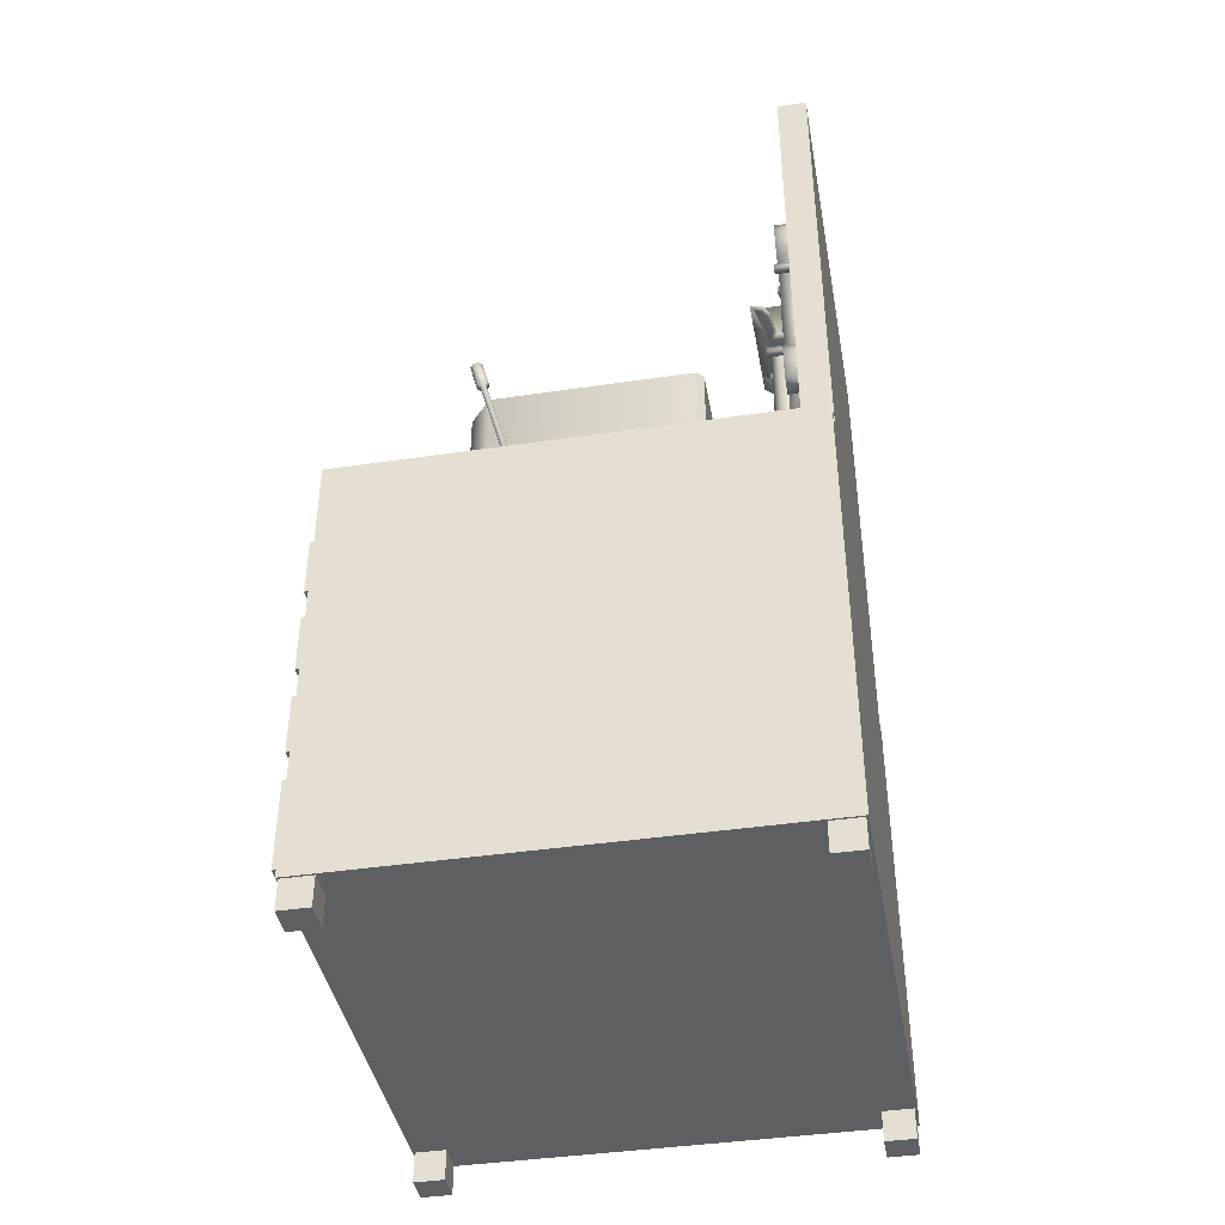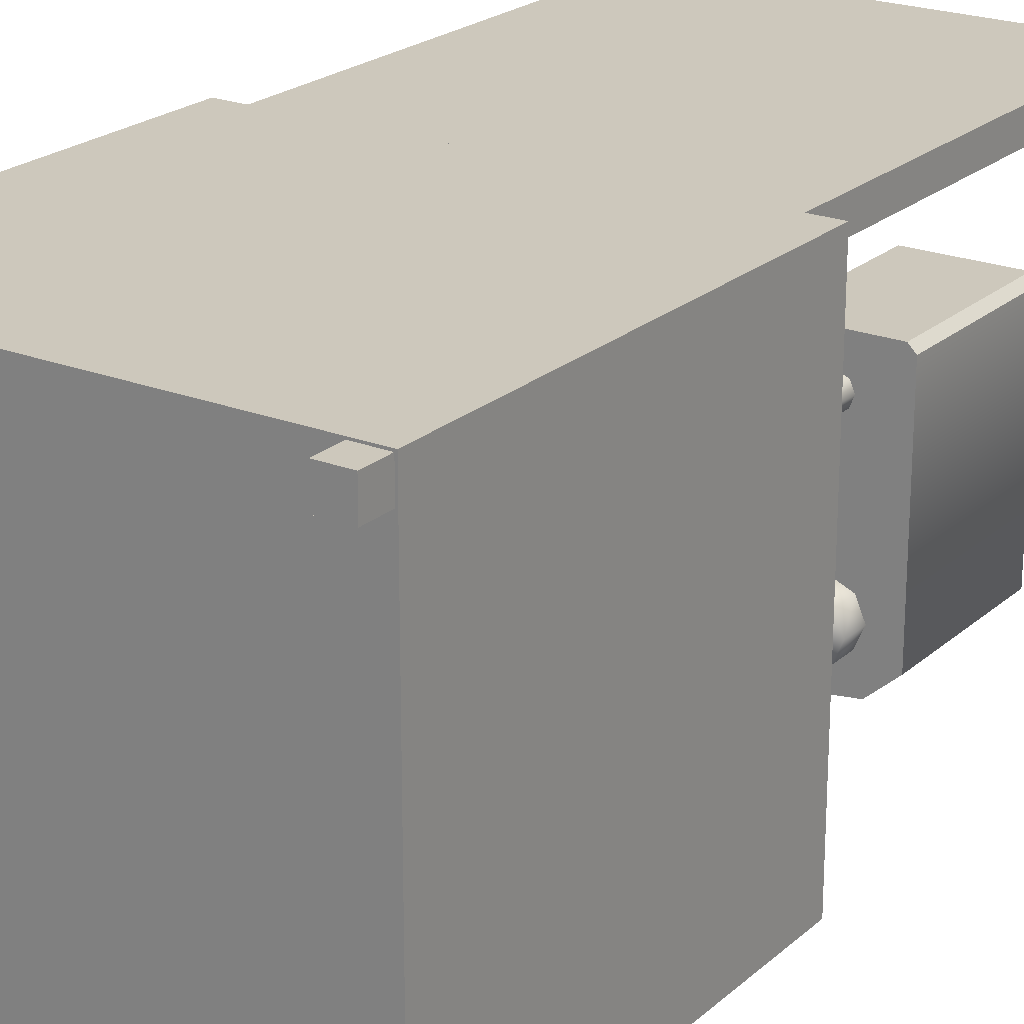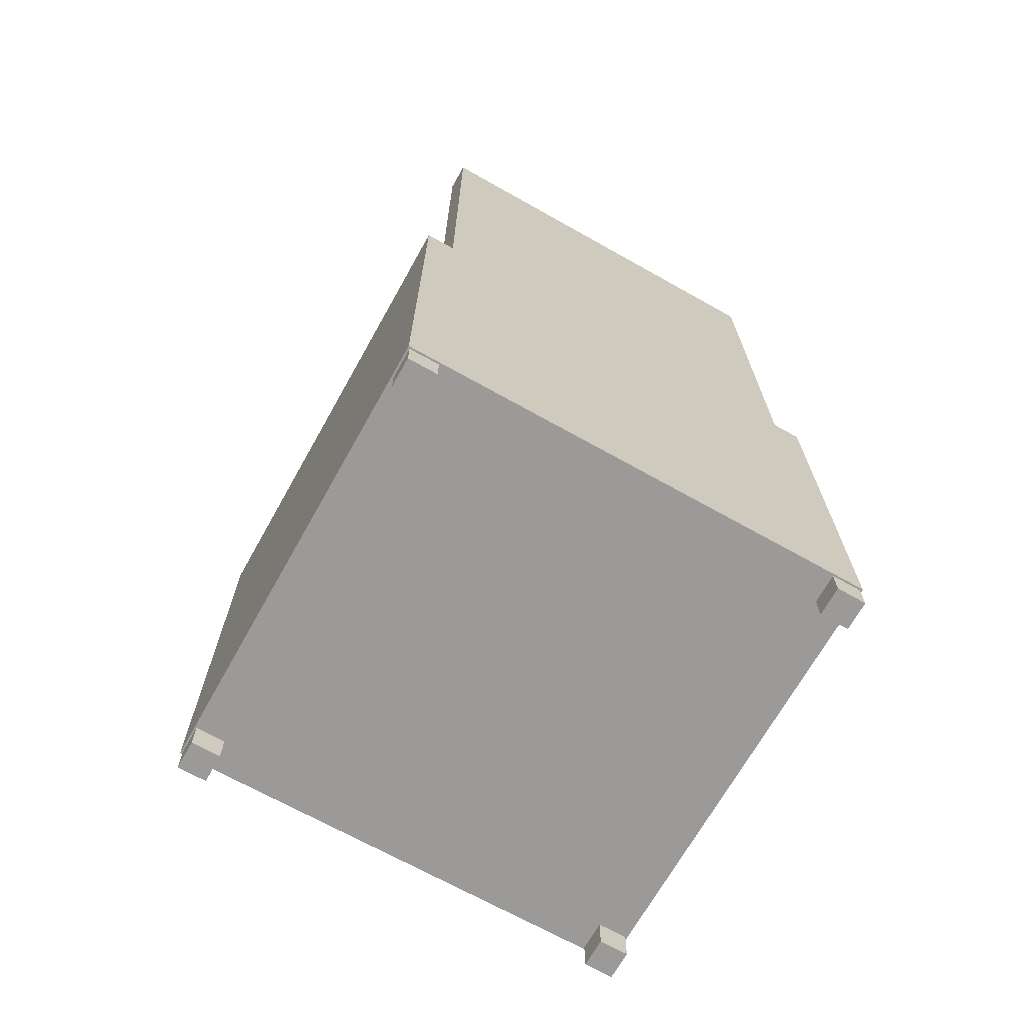
<metadata>
{"format":"obj","ext":"obj","renderer":"f3d","projection":"perspective","resolution":1024,"background":"white","views":[{"elev":-41.4,"azim":-79.8,"up":"+Y"},{"elev":22.2,"azim":34.4,"up":"+Z"},{"elev":-69.4,"azim":-29.3,"up":"+Y"}]}
</metadata>
<code>
v 0.5 -0.437 -0.469
v 0.5 -0.437 0.5
v -0.5 -0.437 0.5
v -0.5 -0.437 -0.469
v 0.5 0.5 -0.469
v 0.5 0.5 0.5
v -0.5 0.5 0.5
v -0.5 0.5 -0.469
v 0.438 0.5 0.438
v 0.438 0.5 0.5
v -0.437 0.5 0.5
v -0.437 0.5 0.438
v 0.438 1.5 0.438
v 0.438 1.5 0.5
v -0.437 1.5 0.5
v -0.437 1.5 0.438
v -0.5 0.438 -0.469
v -0.5 0.438 0.5
v 0.5 0.438 0.5
v 0.5 0.438 -0.469
v 0.375 0.938 -0.312
v 0.375 0.938 0.172
v 0.125 0.938 0.172
v 0.125 0.938 -0.312
v 0.375 1.313 -0.312
v 0.375 1.313 0.172
v 0.125 1.313 0.172
v 0.125 1.313 -0.312
v 0.438 0.5 -0.375
v 0.438 0.5 0.188
v 0.063 0.5 0.188
v 0.063 0.5 -0.375
v 0.438 0.563 -0.375
v 0.438 0.563 0.188
v 0.063 0.563 0.188
v 0.063 0.563 -0.375
v 0.228 0.938 0.072
v 0.228 0.563 0.072
v 0.219 0.938 0.094
v 0.219 0.563 0.094
v 0.228 0.938 0.116
v 0.228 0.563 0.116
v 0.25 0.938 0.125
v 0.25 0.563 0.125
v 0.25 0.875 -0.219
v 0.25 0.813 -0.219
v 0.25 0.875 -0.187
v 0.25 0.938 -0.187
v 0.206 0.875 -0.206
v 0.206 0.938 -0.206
v 0.188 0.875 -0.25
v 0.188 0.938 -0.25
v 0.206 0.875 -0.294
v 0.206 0.938 -0.294
v 0.25 0.875 -0.312
v 0.25 0.938 -0.312
v 0.294 0.875 -0.294
v 0.294 0.938 -0.294
v 0.313 0.875 -0.25
v 0.313 0.938 -0.25
v 0.294 0.875 -0.206
v 0.294 0.938 -0.206
v 0.228 0.813 -0.228
v 0.228 0.875 -0.228
v 0.219 0.813 -0.25
v 0.219 0.875 -0.25
v 0.228 0.813 -0.272
v 0.228 0.875 -0.272
v 0.25 0.813 -0.281
v 0.25 0.875 -0.281
v 0.272 0.813 -0.272
v 0.272 0.875 -0.272
v 0.281 0.813 -0.25
v 0.281 0.875 -0.25
v 0.272 0.813 -0.228
v 0.272 0.875 -0.228
v 0.25 0.813 -0.242
v 0.25 0.688 -0.242
v 0.244 0.688 -0.244
v 0.244 0.813 -0.244
v 0.242 0.688 -0.25
v 0.242 0.813 -0.25
v 0.244 0.688 -0.256
v 0.244 0.813 -0.256
v 0.25 0.688 -0.258
v 0.25 0.813 -0.258
v 0.256 0.688 -0.256
v 0.256 0.813 -0.256
v 0.258 0.688 -0.25
v 0.258 0.813 -0.25
v 0.256 0.688 -0.244
v 0.256 0.813 -0.244
v 0.25 0.676 -0.25
v 0.25 0.813 -0.25
v 0.25 0.875 -0.25
v 0.25 0.563 0.063
v 0.25 0.938 0.063
v 0.272 0.563 0.072
v 0.272 0.938 0.072
v 0.281 0.563 0.094
v 0.281 0.938 0.094
v 0.272 0.563 0.116
v 0.272 0.938 0.116
v 0.25 1.313 -0.375
v 0.25 0.938 -0.375
v 0.313 1.313 -0.367
v 0.188 0.938 -0.367
v 0.188 1.313 -0.367
v 0.313 0.938 -0.367
v 0.141 1.313 0.188
v 0.359 0.938 0.188
v 0.359 1.313 0.188
v 0.141 0.938 0.188
v 0.103 1.412 -0.35
v 0.103 1.05 -0.253
v 0.099 1.413 -0.346
v 0.099 1.051 -0.249
v 0.099 1.415 -0.34
v 0.099 1.053 -0.243
v 0.103 1.416 -0.336
v 0.103 1.054 -0.239
v 0.109 1.05 -0.253
v 0.109 1.412 -0.35
v 0.114 1.051 -0.249
v 0.114 1.413 -0.346
v 0.114 1.053 -0.243
v 0.114 1.415 -0.34
v 0.109 1.054 -0.239
v 0.109 1.416 -0.336
v 0.099 1.335 -0.325
v 0.103 1.334 -0.329
v 0.099 1.336 -0.319
v 0.103 1.338 -0.315
v 0.109 1.334 -0.329
v 0.114 1.335 -0.325
v 0.114 1.336 -0.319
v 0.109 1.338 -0.315
v 0.1 1.411 -0.327
v 0.092 1.406 -0.347
v 0.1 1.404 -0.355
v 0.092 1.409 -0.335
v 0.112 1.404 -0.355
v 0.121 1.406 -0.347
v 0.121 1.409 -0.335
v 0.112 1.411 -0.327
v 0.092 1.341 -0.329
v 0.1 1.338 -0.338
v 0.092 1.344 -0.318
v 0.112 1.338 -0.338
v 0.121 1.341 -0.329
v 0.121 1.344 -0.318
v 0.112 1.346 -0.31
v 0.1 1.346 -0.31
v 0.109 1.062 -0.256
v 0.109 1.067 -0.253
v 0.109 1.069 -0.247
v 0.109 1.066 -0.242
v 0.109 1.056 -0.255
v 0.109 1.053 -0.249
v 0.109 1.055 -0.244
v 0.109 1.06 -0.241
v 0.125 1.062 -0.256
v 0.125 1.067 -0.253
v 0.125 1.069 -0.247
v 0.125 1.066 -0.242
v 0.125 1.056 -0.255
v 0.125 1.053 -0.249
v 0.125 1.055 -0.244
v 0.125 1.06 -0.241
v 0.438 0.25 -0.5
v 0.438 0.25 -0.469
v -0.437 0.25 -0.469
v -0.437 0.25 -0.5
v 0.438 0.375 -0.5
v 0.438 0.375 -0.469
v -0.437 0.375 -0.469
v -0.437 0.375 -0.5
v 0.438 0.063 -0.5
v 0.438 0.063 -0.469
v -0.437 0.063 -0.469
v -0.437 0.063 -0.5
v 0.438 0.188 -0.5
v 0.438 0.188 -0.469
v -0.437 0.188 -0.469
v -0.437 0.188 -0.5
v 0.438 -0.125 -0.5
v 0.438 -0.125 -0.469
v -0.437 -0.125 -0.469
v -0.437 -0.125 -0.5
v 0.438 0 -0.5
v 0.438 0 -0.469
v -0.437 0 -0.469
v -0.437 0 -0.5
v 0.438 -0.375 -0.5
v 0.438 -0.375 -0.469
v -0.437 -0.375 -0.469
v -0.437 -0.375 -0.5
v 0.438 -0.187 -0.5
v 0.438 -0.187 -0.469
v -0.437 -0.187 -0.469
v -0.437 -0.187 -0.5
v -0.232 0.862 0.406
v -0.26 0.812 0.437
v -0.302 0.812 0.437
v -0.331 0.862 0.406
v -0.232 0.766 0.406
v -0.26 1.18 0.437
v -0.302 1.18 0.437
v -0.331 0.766 0.406
v -0.26 0.875 0.406
v -0.302 1.125 0.437
v -0.344 1.167 0.437
v -0.219 0.833 0.406
v -0.26 0.75 0.406
v -0.302 1.25 0.437
v -0.344 1.208 0.437
v -0.219 0.792 0.406
v -0.344 0.833 0.406
v -0.219 1.167 0.437
v -0.26 1.125 0.437
v -0.302 0.875 0.406
v -0.344 0.792 0.406
v -0.219 1.208 0.437
v -0.26 1.25 0.437
v -0.302 0.75 0.406
v -0.331 1.141 0.437
v -0.232 1.237 0.406
v -0.232 1.141 0.437
v -0.331 1.237 0.406
v -0.331 1.237 0.437
v -0.232 1.141 0.406
v -0.232 1.237 0.437
v -0.331 1.141 0.406
v -0.26 1.25 0.406
v -0.302 0.75 0.437
v -0.344 0.792 0.437
v -0.219 1.208 0.406
v -0.26 1.125 0.406
v -0.302 0.875 0.437
v -0.344 0.833 0.437
v -0.219 1.167 0.406
v -0.344 1.208 0.406
v -0.219 0.792 0.437
v -0.26 0.75 0.437
v -0.302 1.25 0.406
v -0.344 1.167 0.406
v -0.219 0.833 0.437
v -0.26 0.875 0.437
v -0.302 1.125 0.406
v -0.331 0.766 0.437
v -0.302 1.18 0.406
v -0.232 0.766 0.437
v -0.26 1.18 0.406
v -0.331 0.862 0.437
v -0.302 0.812 0.406
v -0.232 0.862 0.437
v -0.26 0.812 0.406
v 0.051 1.25 0.351
v 0.051 0.688 0.351
v 0.034 1.25 0.368
v 0.034 0.688 0.368
v 0.034 1.25 0.392
v 0.034 0.688 0.392
v 0.051 1.25 0.409
v 0.051 0.688 0.409
v 0.074 0.688 0.351
v 0.074 1.25 0.351
v 0.091 0.688 0.368
v 0.091 1.25 0.368
v 0.091 0.688 0.392
v 0.091 1.25 0.392
v 0.074 0.688 0.409
v 0.074 1.25 0.409
v 0.063 0.688 0.38
v 0.125 1.36 0.356
v 0.125 1.279 0.437
v 0.125 1.326 0.438
v 0.125 1.326 0.322
v 0.125 1.245 0.404
v 0.125 1.36 0.404
v 0.125 1.279 0.322
v 0.125 1.245 0.356
v 0.188 1.286 0.421
v -0.086 1.272 0.437
v 0.13 1.353 0.359
v 0.13 1.252 0.359
v 0.173 1.279 0.437
v 0.173 1.279 0.322
v 0.13 1.281 0.431
v 0.173 1.245 0.404
v 0.13 1.281 0.329
v 0.173 1.36 0.404
v 0.13 1.252 0.401
v 0.173 1.326 0.322
v 0.13 1.353 0.401
v 0.173 1.326 0.437
v 0.13 1.324 0.329
v 0.173 1.36 0.356
v 0.13 1.324 0.431
v 0.173 1.245 0.356
v -0.039 1.326 0.438
v 0.188 1.319 0.421
v 0 1.36 0.404
v 0.188 1.343 0.397
v 0 1.36 0.356
v 0.188 1.343 0.363
v -0.039 1.326 0.322
v 0.188 1.319 0.339
v -0.086 1.272 0.322
v 0.188 1.286 0.339
v -0.104 1.209 0.37
v 0.188 1.262 0.363
v -0.104 1.209 0.39
v 0.188 1.262 0.397
v 0.134 1.245 0.356
v 0.134 1.326 0.322
v 0.134 1.326 0.438
v 0.134 1.36 0.356
v 0.134 1.279 0.437
v 0.134 1.36 0.404
v 0.134 1.245 0.404
v 0.134 1.279 0.322
v -0.017 1.253 0.38
v -0.028 1.249 0.388
v -0.028 1.249 0.371
v 0 1.245 0.356
v 0 1.245 0.404
v -0.016 1.241 0.404
v -0.016 1.241 0.356
v 0.019 1.279 0.437
v 0.019 1.279 0.322
v -0.125 1.224 0.356
v -0.125 1.224 0.404
v 0 1.268 0.38
v -0.016 1.264 0.392
v -0.016 1.264 0.368
v -0.095 1.233 0.346
v -0.095 1.233 0.414
v -0.305 1.111 0.398
v -0.305 1.111 0.438
v -0.32 1.111 0.438
v -0.32 1.111 0.398
v -0.305 1.126 0.398
v -0.305 1.126 0.438
v -0.32 1.126 0.438
v -0.32 1.126 0.398
v -0.242 1.111 0.398
v -0.242 1.111 0.438
v -0.258 1.111 0.438
v -0.258 1.111 0.398
v -0.242 1.126 0.398
v -0.242 1.126 0.438
v -0.258 1.126 0.438
v -0.258 1.126 0.398
v 0.031 1.229 0.344
v 0.031 1.229 0.438
v 0.016 1.229 0.438
v 0.016 1.229 0.344
v 0.031 1.245 0.344
v 0.031 1.245 0.438
v 0.016 1.245 0.438
v 0.016 1.245 0.344
v 0.109 1.229 0.344
v 0.109 1.229 0.438
v 0.094 1.229 0.438
v 0.094 1.229 0.344
v 0.109 1.245 0.344
v 0.109 1.245 0.438
v 0.094 1.245 0.438
v 0.094 1.245 0.344
v 0.438 0.563 -0.27
v 0.063 0.563 -0.27
v 0.438 0.563 -0.23
v 0.063 0.563 -0.23
v 0.23 0.563 -0.27
v 0.23 0.563 -0.23
v 0.27 0.563 -0.27
v 0.27 0.563 -0.23
v 0.23 0.5 -0.27
v 0.23 0.5 -0.23
v 0.27 0.5 -0.27
v 0.27 0.5 -0.23
v 0.5 -0.375 -0.469
v -0.5 -0.375 -0.469
v -0.5 0.375 -0.469
v 0.5 0.375 -0.469
v 0.496 -0.5 0.434
v 0.496 -0.5 0.496
v 0.434 -0.5 0.496
v 0.434 -0.5 0.434
v 0.496 -0.437 0.434
v 0.496 -0.437 0.496
v 0.434 -0.437 0.496
v 0.434 -0.437 0.434
v 0.241 -0.56 0.038
v -0.434 -0.5 0.434
v -0.434 -0.5 0.496
v -0.496 -0.5 0.496
v -0.496 -0.5 0.434
v -0.434 -0.437 0.434
v -0.434 -0.437 0.496
v -0.496 -0.437 0.496
v -0.496 -0.437 0.434
v 0.496 -0.5 -0.465
v 0.496 -0.5 -0.402
v 0.434 -0.5 -0.402
v 0.434 -0.5 -0.465
v 0.496 -0.437 -0.465
v 0.496 -0.437 -0.402
v 0.434 -0.437 -0.402
v 0.434 -0.437 -0.465
v -0.434 -0.5 -0.465
v -0.434 -0.5 -0.402
v -0.496 -0.5 -0.402
v -0.496 -0.5 -0.465
v -0.434 -0.437 -0.465
v -0.434 -0.437 -0.402
v -0.496 -0.437 -0.402
v -0.496 -0.437 -0.465
v 0.188 1.303 0.38
v 0.106 1.414 -0.343
g 1
f 20 19 2 1
f 19 18 3 2
f 18 17 4 3
f 1 4 384 383
f 1 2 3 4
f 17 20 386 385
f 384 385 176 196
f 383 195 175 386
f 172 171 183 184
f 180 179 191 192
f 188 187 199 200
g 2
f 174 175 171 170
f 182 183 179 178
f 176 177 173 172
f 177 174 170 173
f 170 171 172 173
f 177 176 175 174
f 184 185 181 180
f 185 182 178 181
f 178 179 180 181
f 185 184 183 182
f 190 191 187 186
f 192 193 189 188
f 193 190 186 189
f 186 187 188 189
f 193 192 191 190
f 198 199 195 194
f 200 201 197 196
f 201 198 194 197
f 194 195 196 197
f 201 200 199 198
g 3
f 110 27 23 113
f 21 22 111 113 23 24 107 105 109
f 28 27 110 112 26 25 106 104 108
f 33 34 30 29
f 34 35 31 30
f 35 36 32 31
f 36 33 29 32
f 26 112 111 22
f 112 110 113 111
f 33 36 372 371
f 35 34 373 374
f 375 372 374 376
f 377 378 373 371
f 378 377 381 382
f 376 380 379 375
f 378 382 380 376
f 381 377 375 379
f 25 26 22 21
f 27 28 24 23
f 106 25 21 109
f 108 104 105 107
f 28 108 107 24
f 104 106 109 105
g 4
f 8 7 6 5
f 13 14 10 9
f 14 15 11 10
f 15 16 12 11
f 16 13 9 12
f 16 15 14 13
f 7 8 17 18
f 8 5 20 17
f 5 6 19 20
f 6 7 18 19
f 96 97 99 98
f 38 37 97 96
f 40 39 37 38
f 42 41 39 40
f 44 43 41 42
f 98 99 101 100
f 102 103 43 44
f 100 101 103 102
f 117 115 122 124 126 128 121 119
f 126 136 137 128
f 128 137 133 121
f 124 135 136 126
f 121 133 132 119
f 119 132 130 117
f 117 130 131 115
f 115 131 134 122
f 122 134 135 124
f 161 169 165 157
f 160 168 169 161
f 159 167 168 160
f 158 166 167 159
f 157 165 164 156
f 156 164 163 155
f 154 162 166 158
f 155 163 162 154
g 5
f 212 246 233 226
f 247 213 202 256
f 241 231 253
f 220 248 210 238
f 220 238 231 228
f 230 229 242 216
f 211 249 221 239
f 241 253 237
f 226 233 249 211
f 247 243 217 213
f 240 218 222 236
f 223 237 227 232
f 227 237 253
f 252 206 217 243
f 208 251 245 215
f 256 202 210 248
f 207 224 234 253
f 223 219 241 237
f 215 245 229 230
f 207 253 251 208
f 216 242 246 212
f 234 227 253
f 204 255 257 203
f 204 235 225 255
f 228 231 241 219
f 244 214 206 252
f 245 251 229
f 250 209 225 235
f 203 257 214 244
f 254 205 218 240
f 232 227 234 224
f 239 221 205 254
f 236 222 209 250
f 242 229 251
f 246 242 251
f 233 246 251
f 249 233 251
f 231 238 253
f 225 209 255
f 209 222 255
f 222 218 255
f 218 205 255
f 205 221 255
f 214 257 206
f 217 206 257
f 217 257 213
f 202 213 257
f 210 202 257
f 257 255 221 210
f 221 249 238 210
f 253 238 249 251
g 6
f 261 259 274
f 259 266 274
f 266 268 274
f 268 270 274
f 270 272 274
f 272 265 274
f 265 263 274
f 263 261 274
f 391 392 388 387
f 392 393 389 388
f 393 394 390 389
f 394 391 387 390
f 387 388 389 390
f 400 401 397 396
f 401 402 398 397
f 402 403 399 398
f 403 400 396 399
f 396 397 398 399
f 408 409 405 404
f 409 410 406 405
f 410 411 407 406
f 411 408 404 407
f 404 405 406 407
f 416 417 413 412
f 417 418 414 413
f 418 419 415 414
f 419 416 412 415
f 412 413 414 415
f 408 411 410 409
f 416 419 418 417
f 83 84 86 85
f 71 72 74 73
f 47 48 50 49
f 46 63 94
f 69 70 72 71
f 49 50 52 51
f 87 88 90 89
f 67 68 70 69
f 51 52 54 53
f 47 49 95
f 65 66 68 67
f 53 54 56 55
f 73 74 76 75
f 63 64 66 65
f 55 56 58 57
f 75 76 45 46
f 46 45 64 63
f 57 58 60 59
f 81 83 93
f 61 62 48 47
f 59 60 62 61
f 85 86 88 87
f 79 81 93
f 81 82 84 83
f 89 90 92 91
f 79 80 82 81
f 91 92 77 78
f 78 77 80 79
f 78 79 93
f 83 85 93
f 85 87 93
f 87 89 93
f 89 91 93
f 91 78 93
f 63 65 94
f 65 67 94
f 67 69 94
f 69 71 94
f 71 73 94
f 73 75 94
f 75 46 94
f 49 51 95
f 51 53 95
f 53 55 95
f 55 57 95
f 57 59 95
f 59 61 95
f 61 47 95
f 142 123 125 143
f 140 114 123 142
f 139 116 114 140
f 141 118 116 139
f 138 120 118 141
f 143 125 127 144
f 145 129 120 138
f 144 127 129 145
f 151 144 145 152
f 152 145 138 153
f 150 143 144 151
f 153 138 141 148
f 148 141 139 146
f 146 139 140 147
f 147 140 142 149
f 149 142 143 150
f 134 149 150 135
f 131 147 149 134
f 130 146 147 131
f 132 148 146 130
f 133 153 148 132
f 135 150 151 136
f 137 152 153 133
f 136 151 152 137
f 266 267 269 268
f 259 258 267 266
f 261 260 258 259
f 263 262 260 261
f 265 264 262 263
f 268 269 271 270
f 272 273 264 265
f 270 271 273 272
f 305 275 278 307
f 303 280 275 305
f 301 277 280 303
f 288 310 312 300
f 294 308 310 288
f 322 288 300 315
f 298 306 308 294
f 316 294 288 322
f 292 304 306 298
f 318 298 294 316
f 300 312 314 290
f 296 302 304 292
f 320 292 298 318
f 290 314 283 287
f 287 283 302 296
f 315 300 290 321
f 317 296 292 320
f 321 290 287 319
f 123 114 421
f 279 293 289 276
f 277 299 295 280
f 282 286 293 279
f 280 295 285 275
f 275 285 297 278
f 278 297 291 281
f 281 291 286 282
f 293 321 319 289
f 299 317 320 295
f 286 315 321 293
f 295 320 318 285
f 285 318 316 297
f 297 316 322 291
f 291 322 315 286
f 332 309 337
f 324 328 313
f 325 311 329
f 311 332 337
f 329 309 326
f 328 324 327
f 324 323 327
f 328 327 284
f 329 326 325
f 325 326 323
f 279 327 326 282
f 309 331 326
f 284 327 330
f 330 327 279 276
f 282 326 331 281
f 325 336 332 311
f 323 334 336 325
f 324 335 334 323
f 313 333 335 324
f 337 329 311
f 329 337 309
f 333 284 335
f 332 336 309
f 309 336 307
f 284 301 335
f 336 334 307
f 335 301 334
f 307 334 305
f 301 303 334
f 305 334 303
f 313 338 333
f 338 284 333
f 328 338 313
f 338 328 284
f 327 323 326
f 343 344 340 339
f 345 346 342 341
f 346 343 339 342
f 339 340 341 342
f 346 345 344 343
f 351 352 348 347
f 353 354 350 349
f 354 351 347 350
f 347 348 349 350
f 354 353 352 351
f 359 360 356 355
f 361 362 358 357
f 362 359 355 358
f 355 356 357 358
f 362 361 360 359
f 367 368 364 363
f 369 370 366 365
f 370 367 363 366
f 363 364 365 366
f 370 369 368 367
f 309 307 331
f 307 278 281 331
f 302 283 420
f 283 314 420
f 314 312 420
f 312 310 420
f 310 308 420
f 308 306 420
f 306 304 420
f 304 302 420
f 114 116 421
f 116 118 421
f 118 120 421
f 120 129 421
f 129 127 421
f 127 125 421
f 125 123 421

</code>
